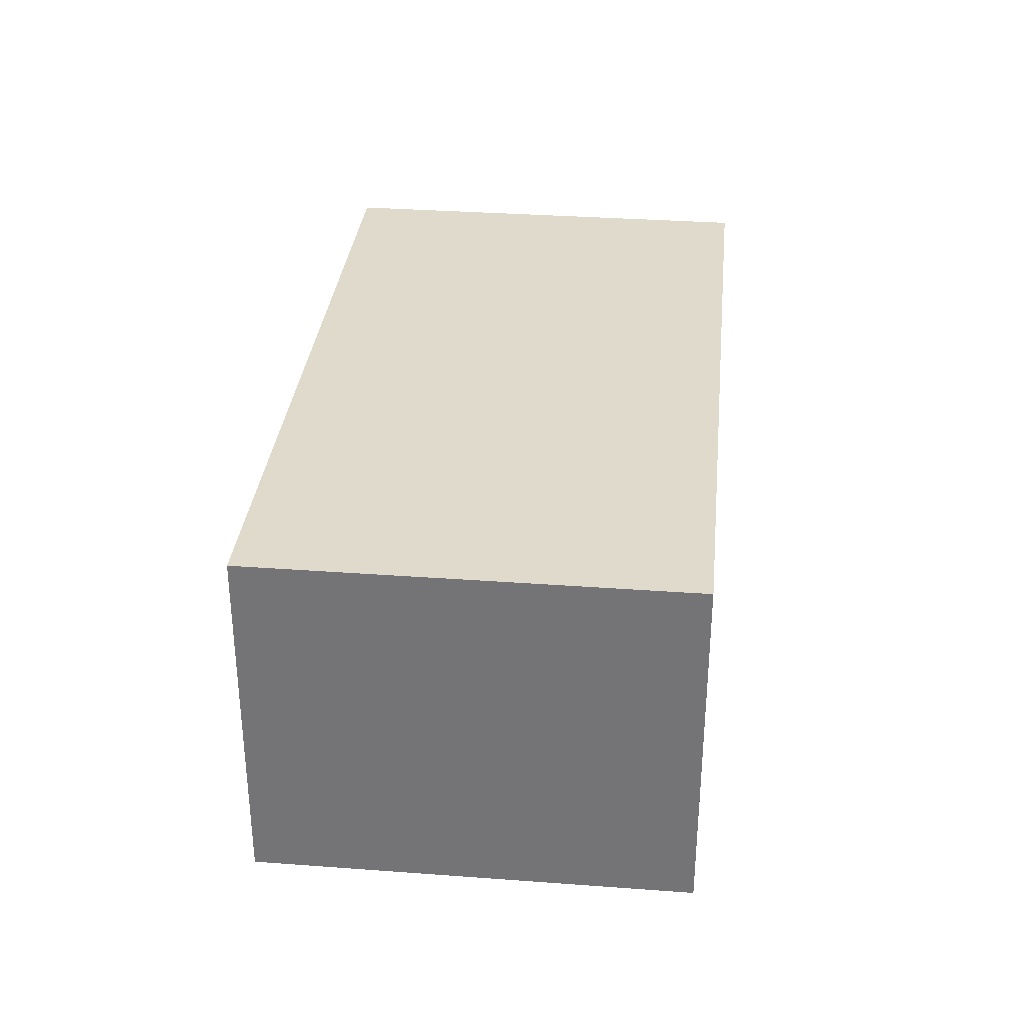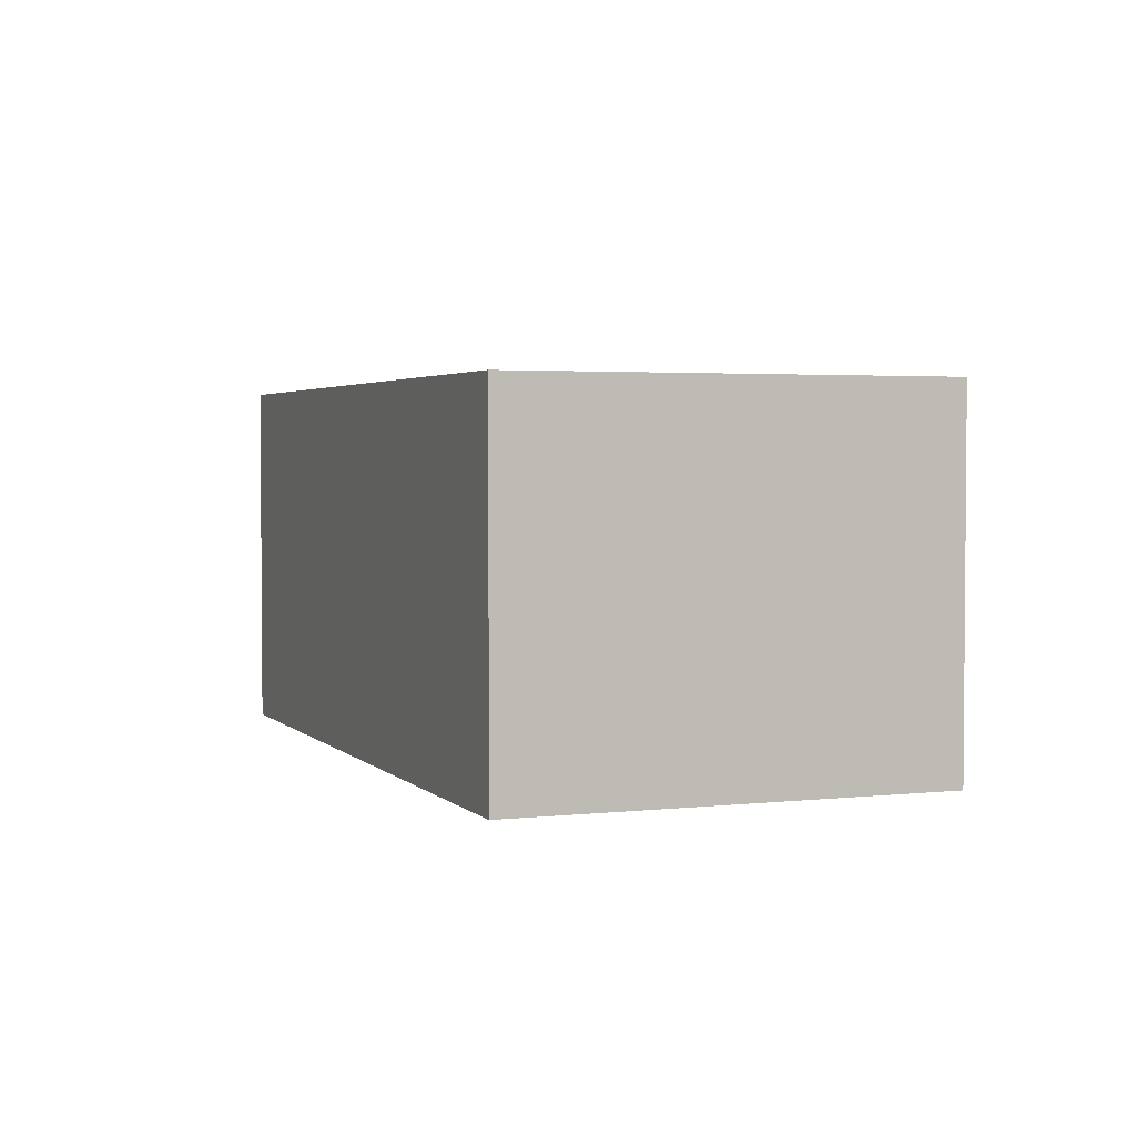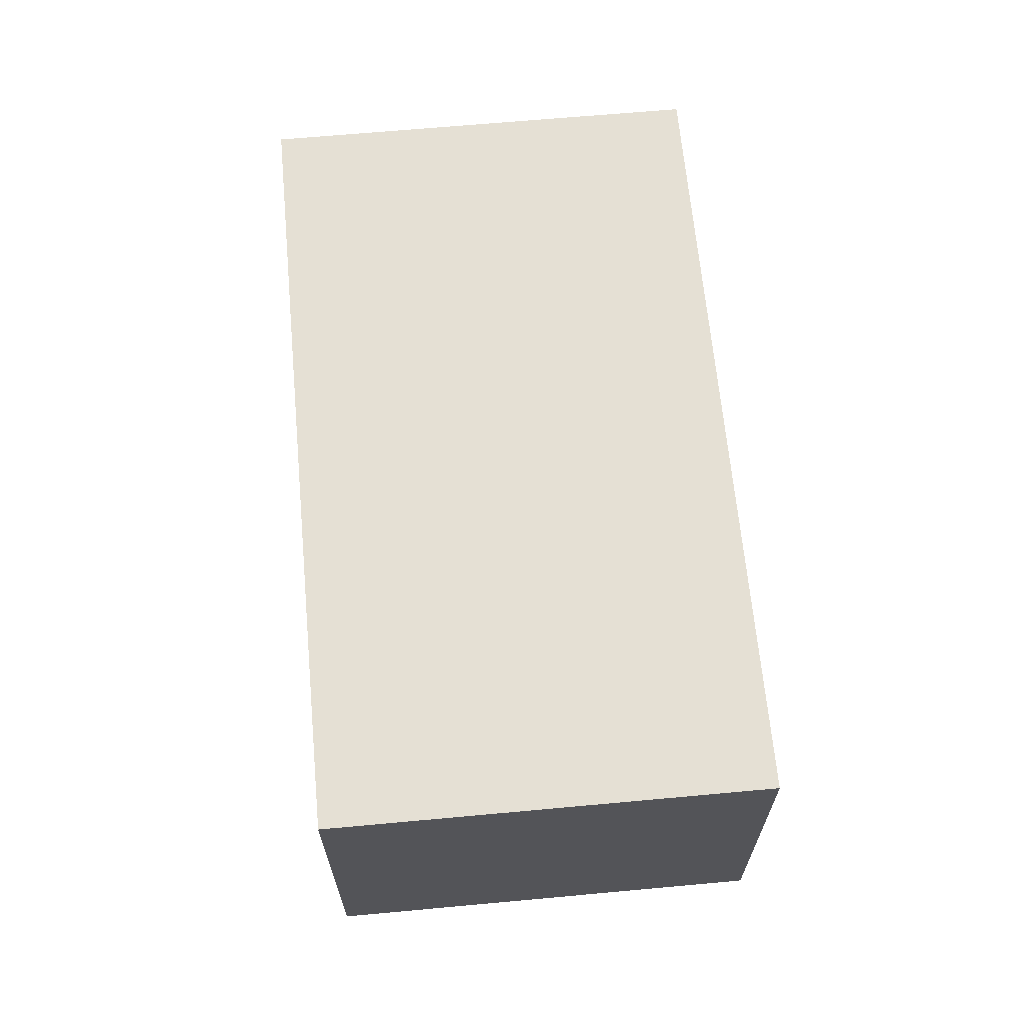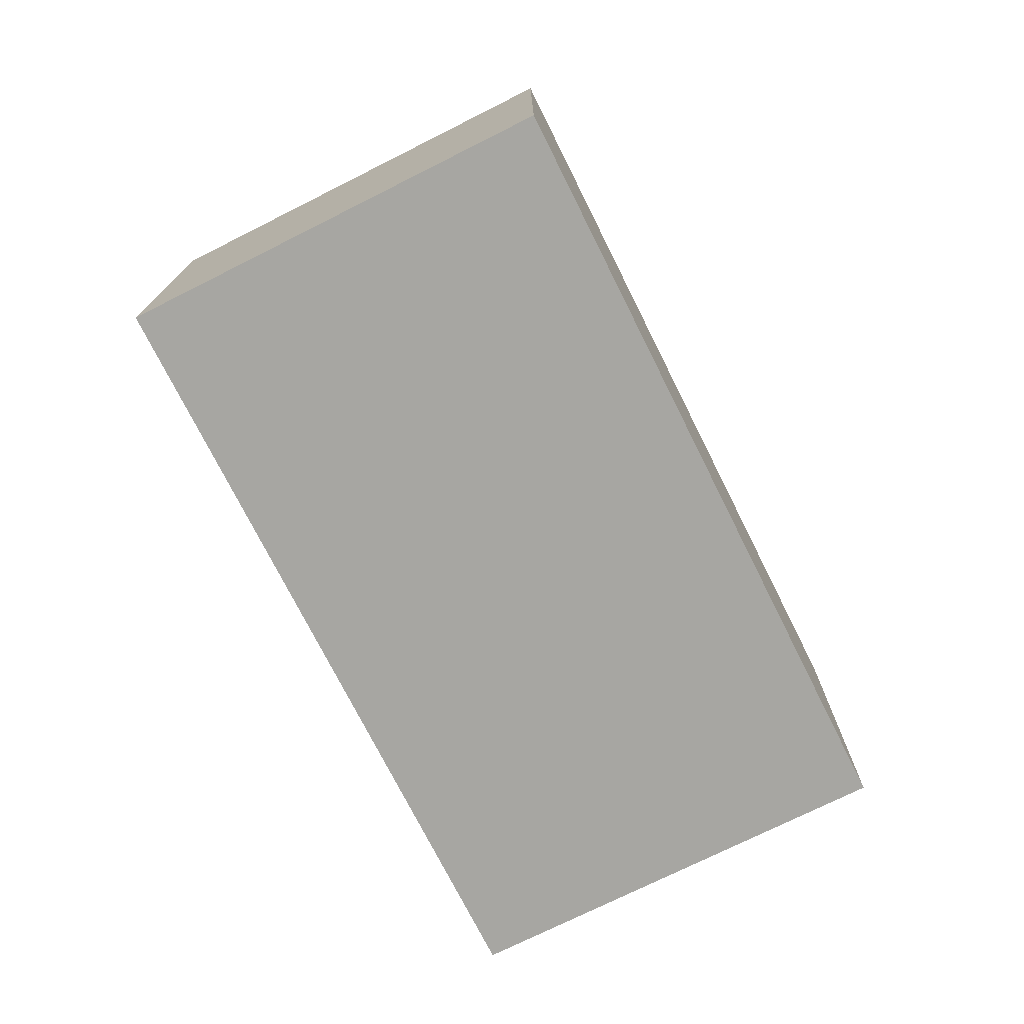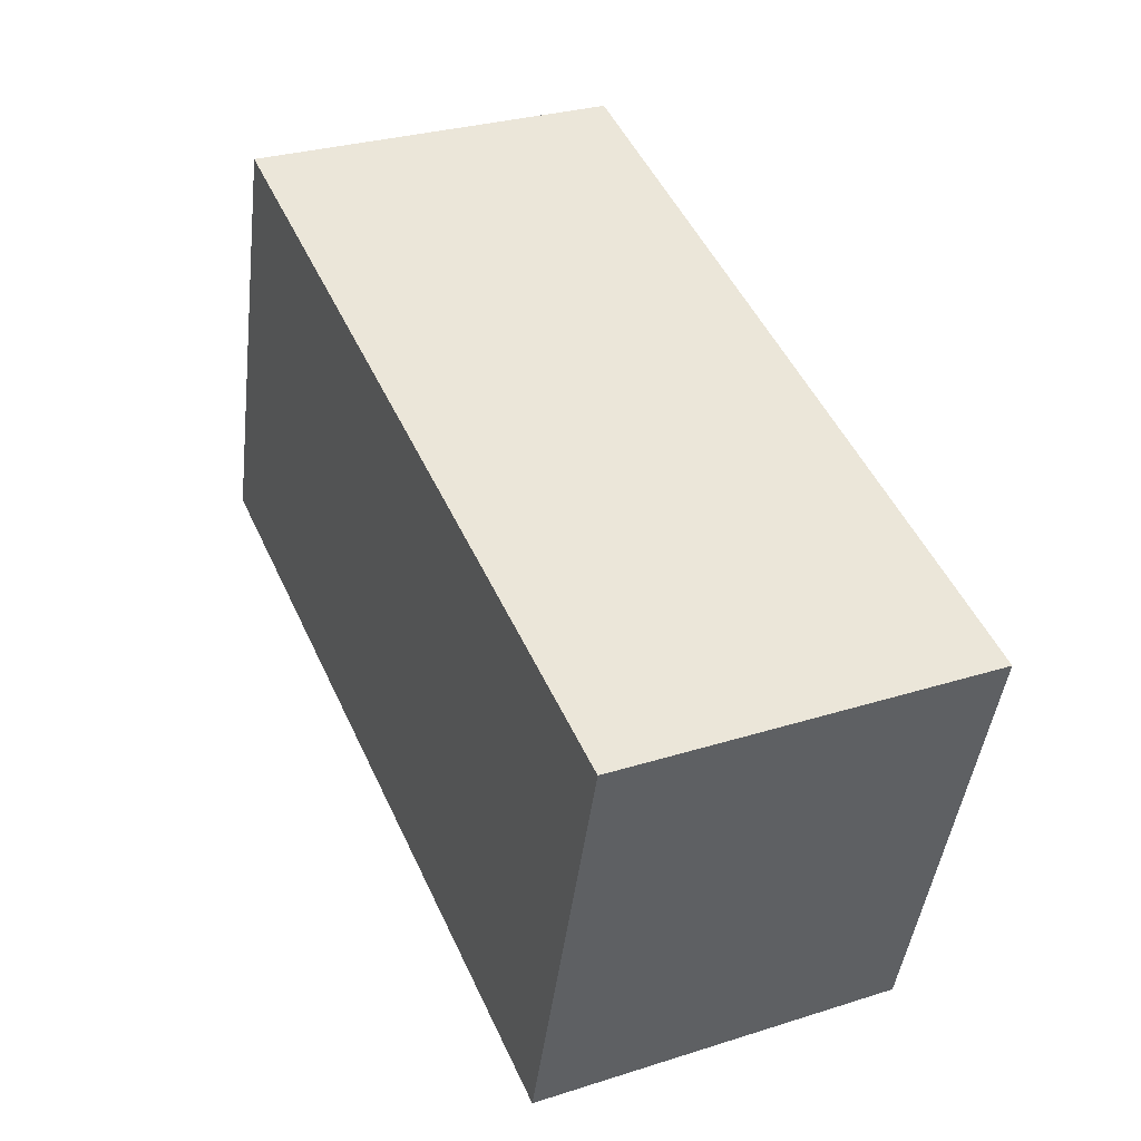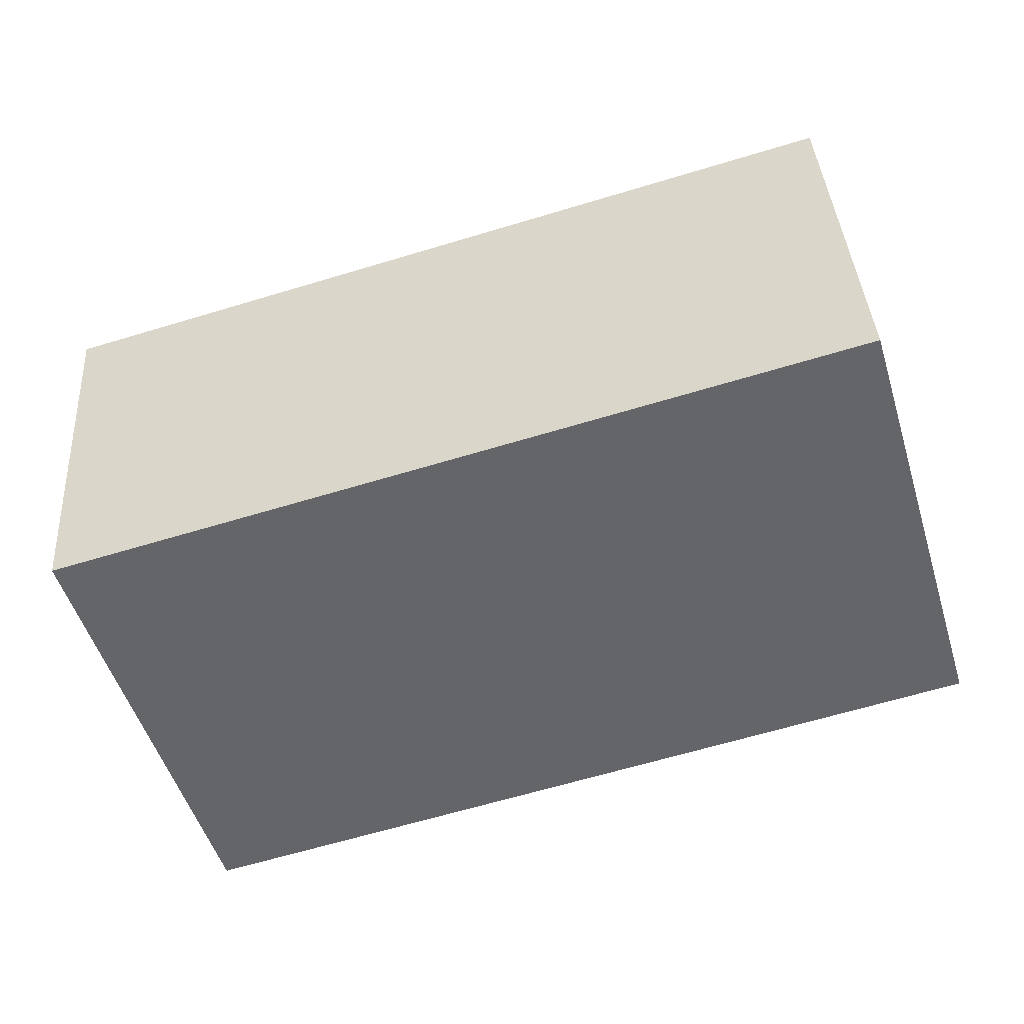
<metadata>
{"format":"obj","ext":"obj","renderer":"f3d","projection":"perspective","resolution":1024,"background":"white","views":[{"elev":33.0,"azim":-67.5,"up":"+Y"},{"elev":2.9,"azim":85.5,"up":"+Y"},{"elev":65.7,"azim":-78.6,"up":"+Y"},{"elev":-74.0,"azim":133.3,"up":"+Y"},{"elev":29.8,"azim":65.2,"up":"+Z"},{"elev":38.9,"azim":176.3,"up":"+Z"}]}
</metadata>
<code>
v  22.2 10.68 -6.648
v  12.22 10.68 9.917
v  25.93 10.68 5.81
v  0 10.68 6.54e-16
v  3.731 10.68 12.46
v  2.97 10.68 9.917
v  3.731 -7.628e-16 12.46
v  12.22 -6.072e-16 9.917
v  25.93 -3.558e-16 5.81
v  22.2 4.071e-16 -6.648
v  0 0 0
v  2.97 -6.072e-16 9.917
g defaultobject
f 1 2 3
f 2 1 4
f 2 4 5
f 5 4 6
f 7 2 5
f 2 7 3
f 3 7 8
f 3 8 9
f 9 1 3
f 1 9 10
f 10 4 1
f 4 10 11
f 6 7 5
f 7 6 4
f 7 4 12
f 12 4 11
f 8 10 9
f 10 8 11
f 11 8 7
f 11 7 12

</code>
